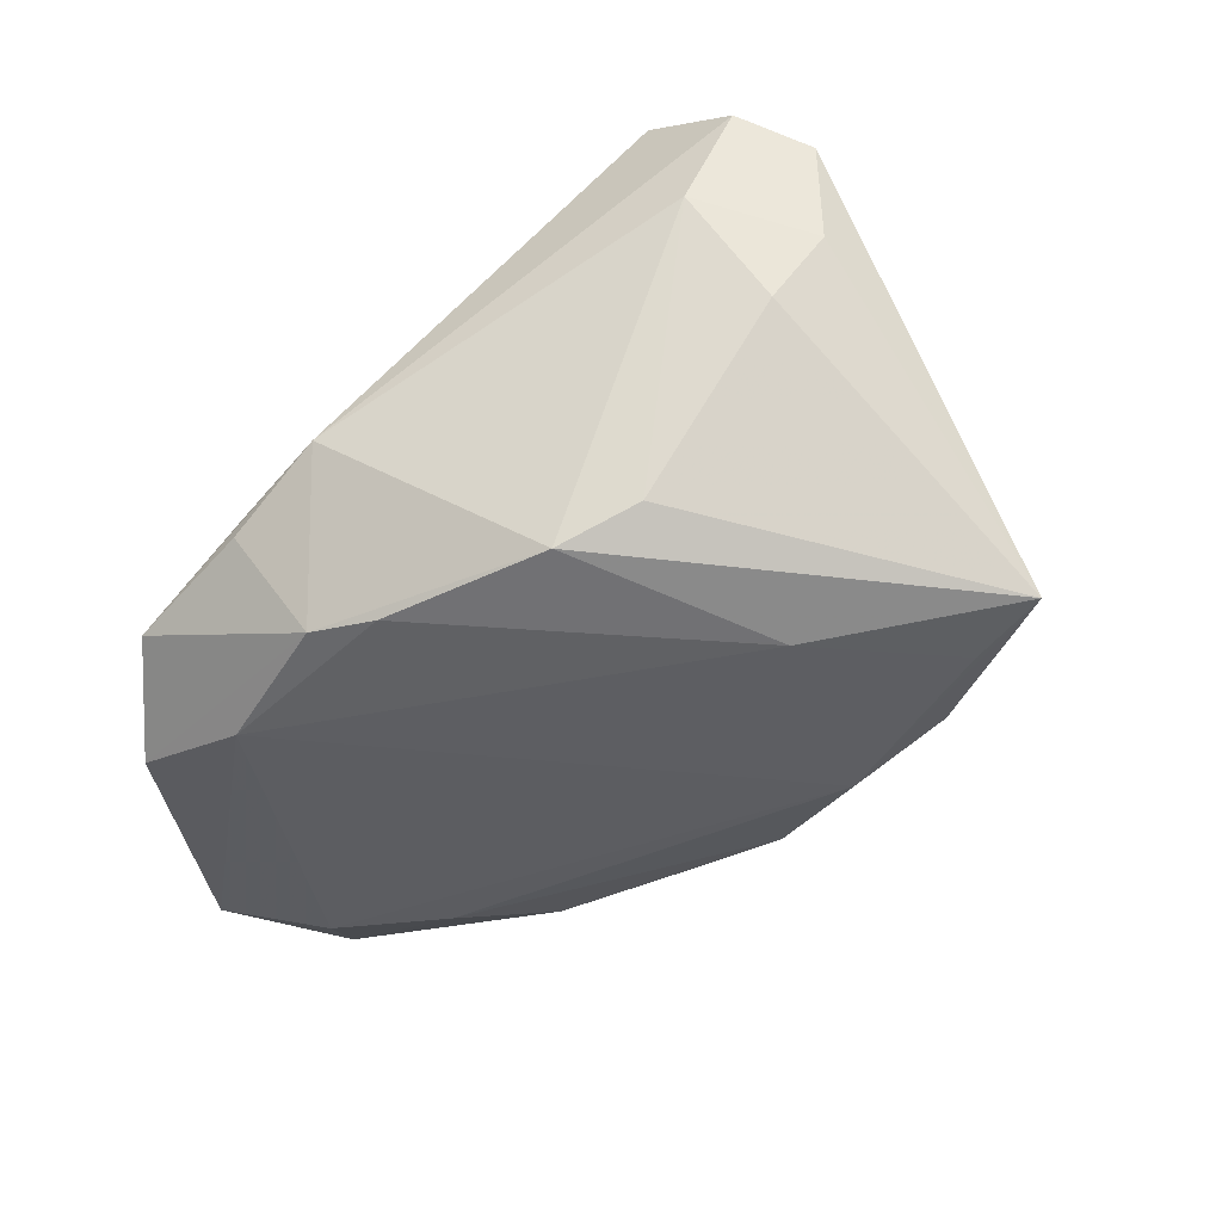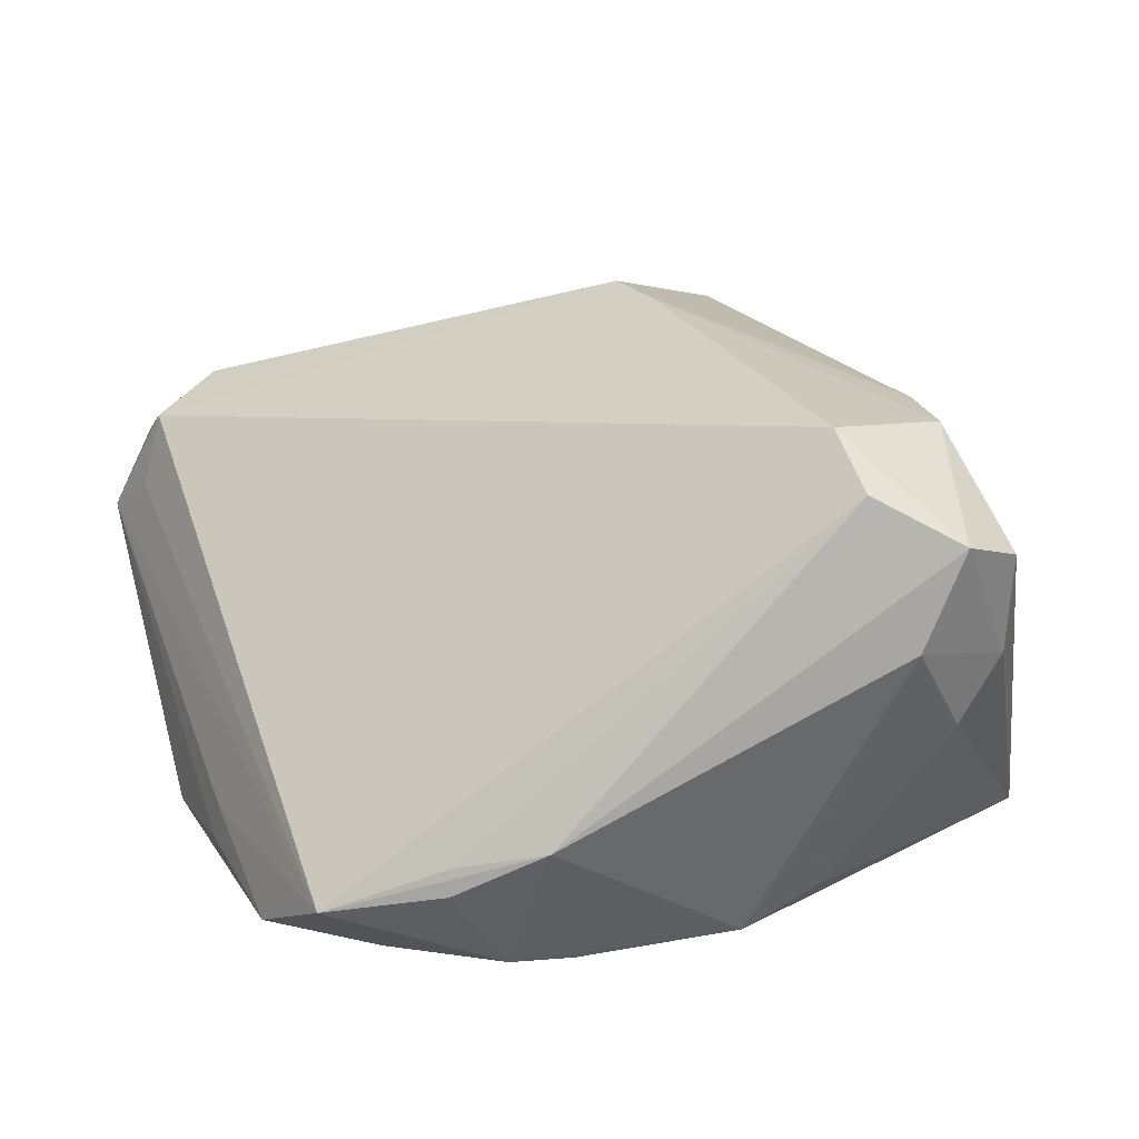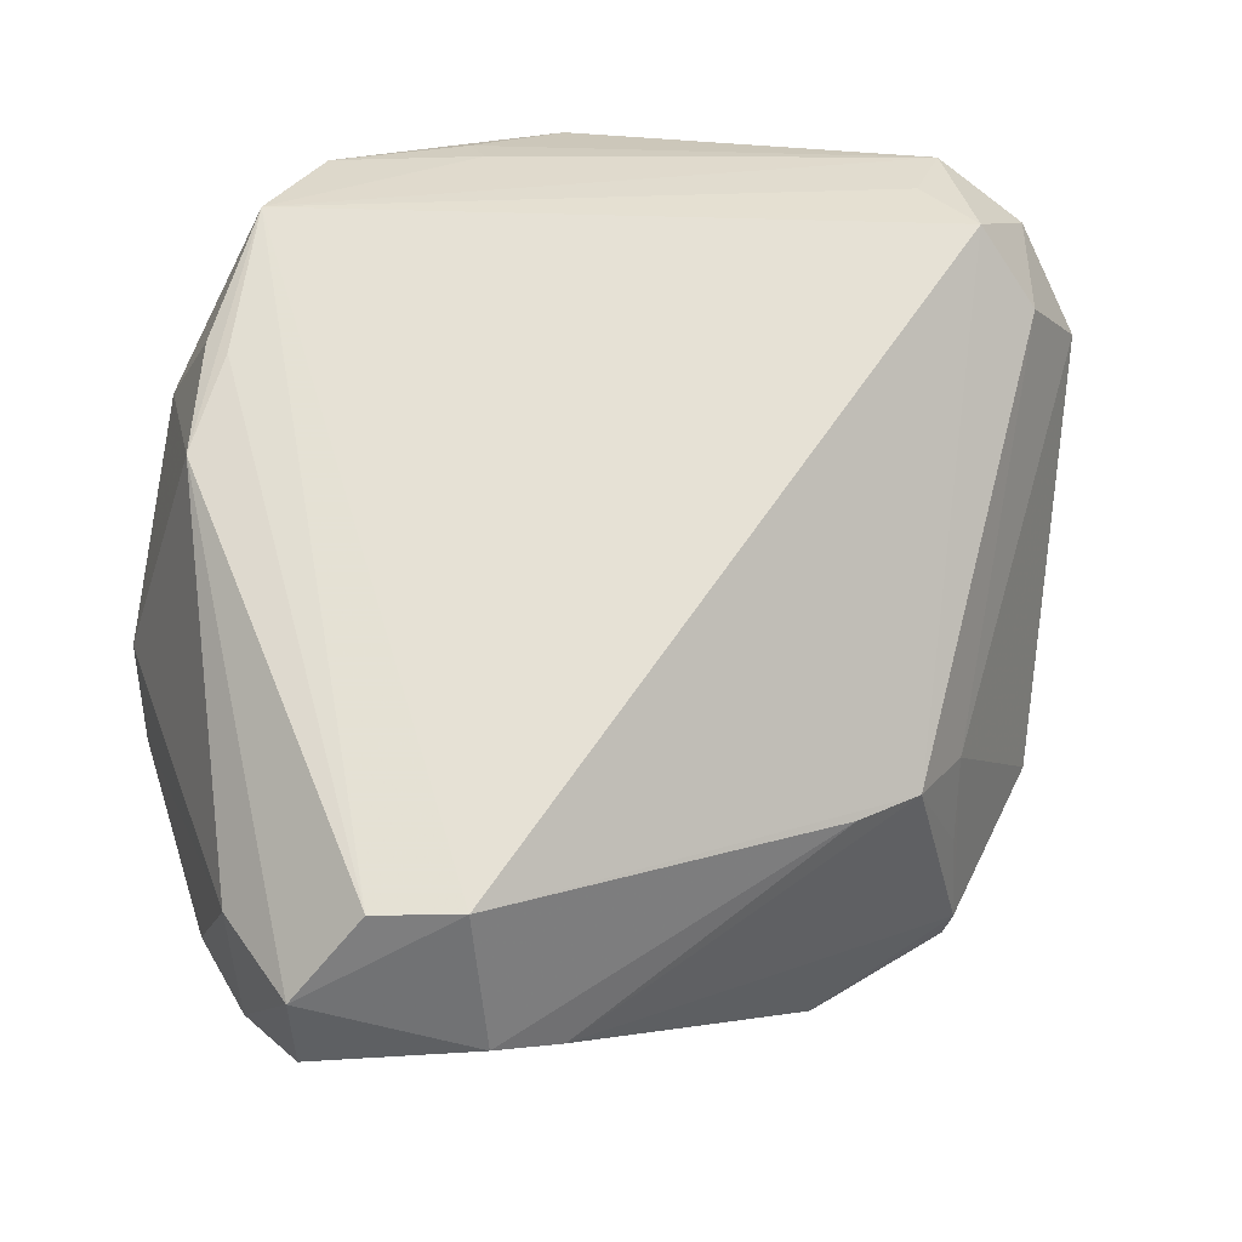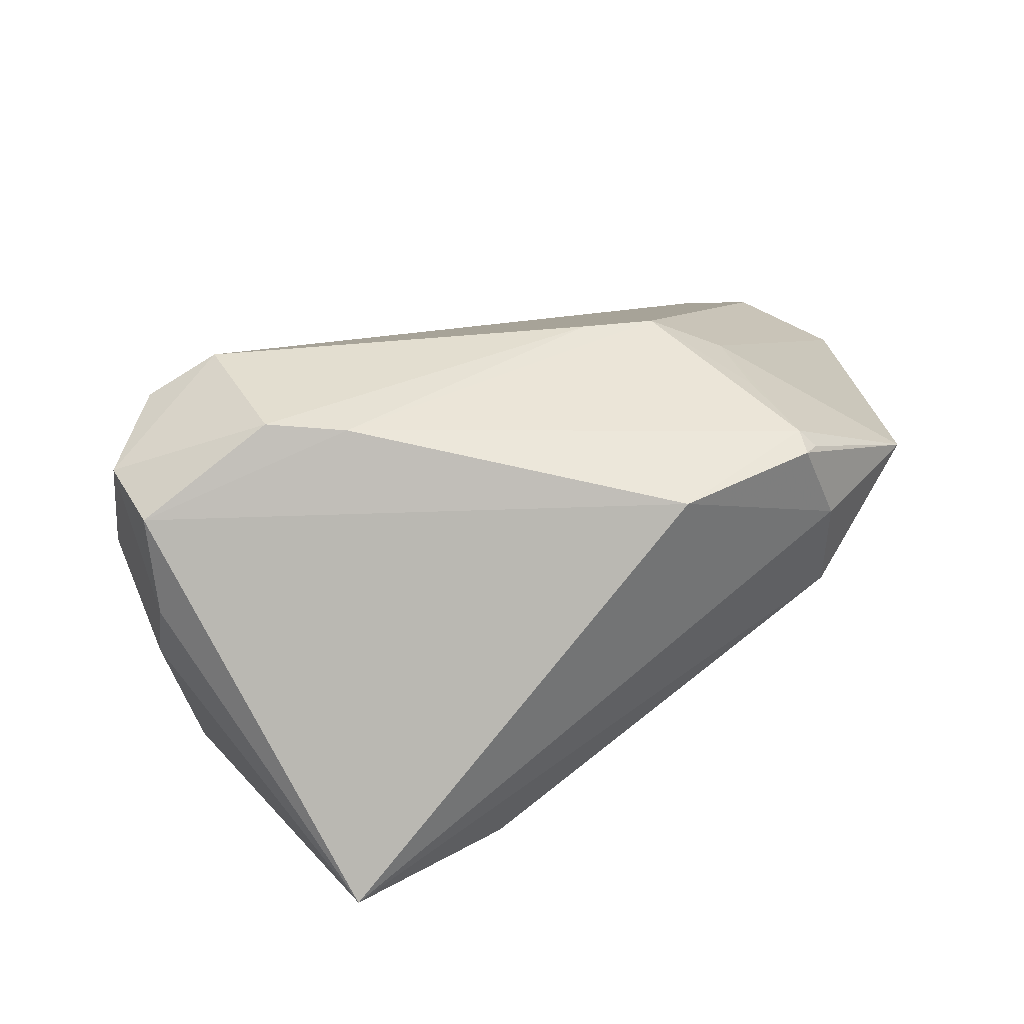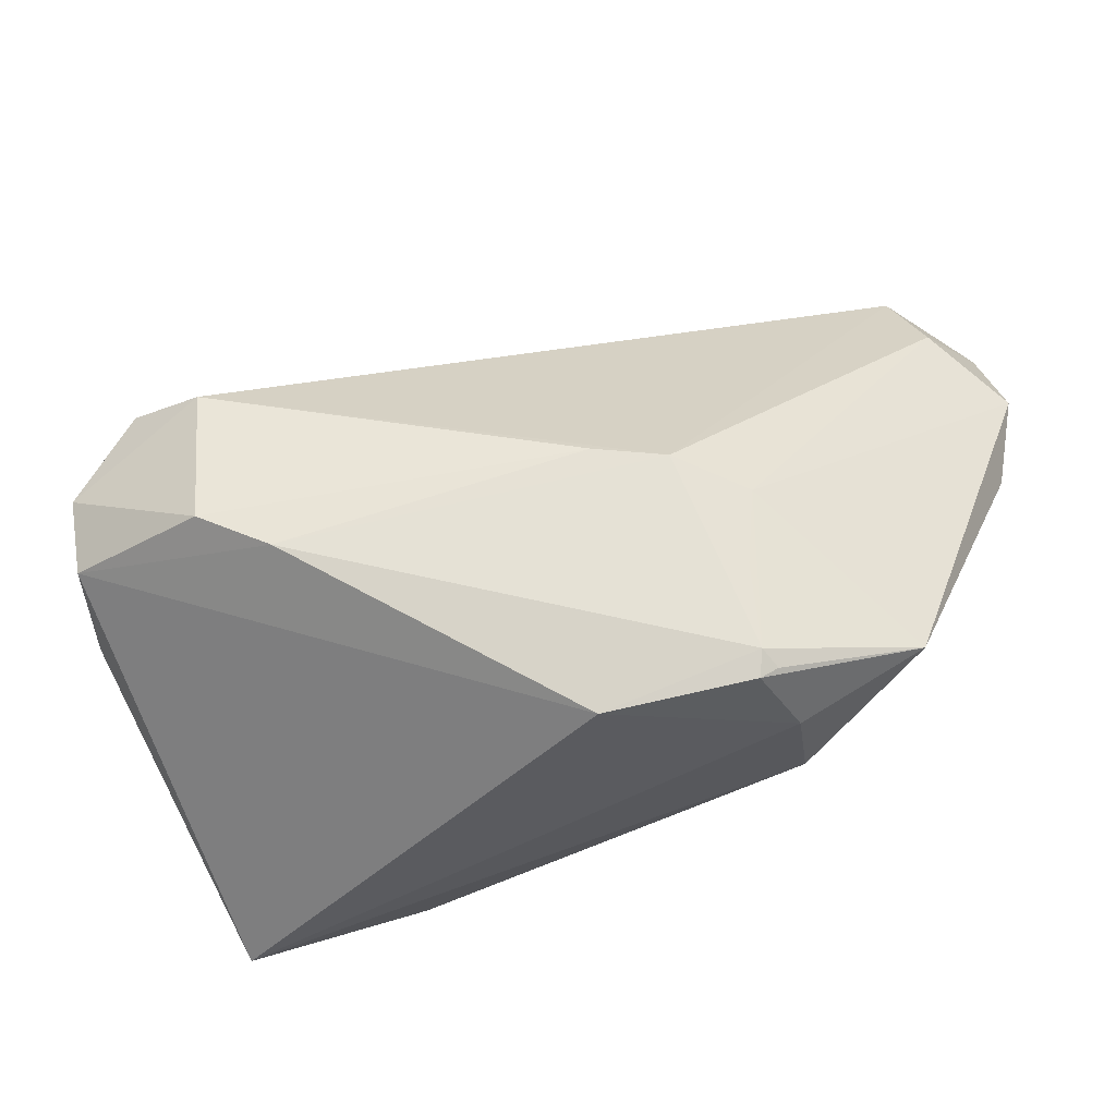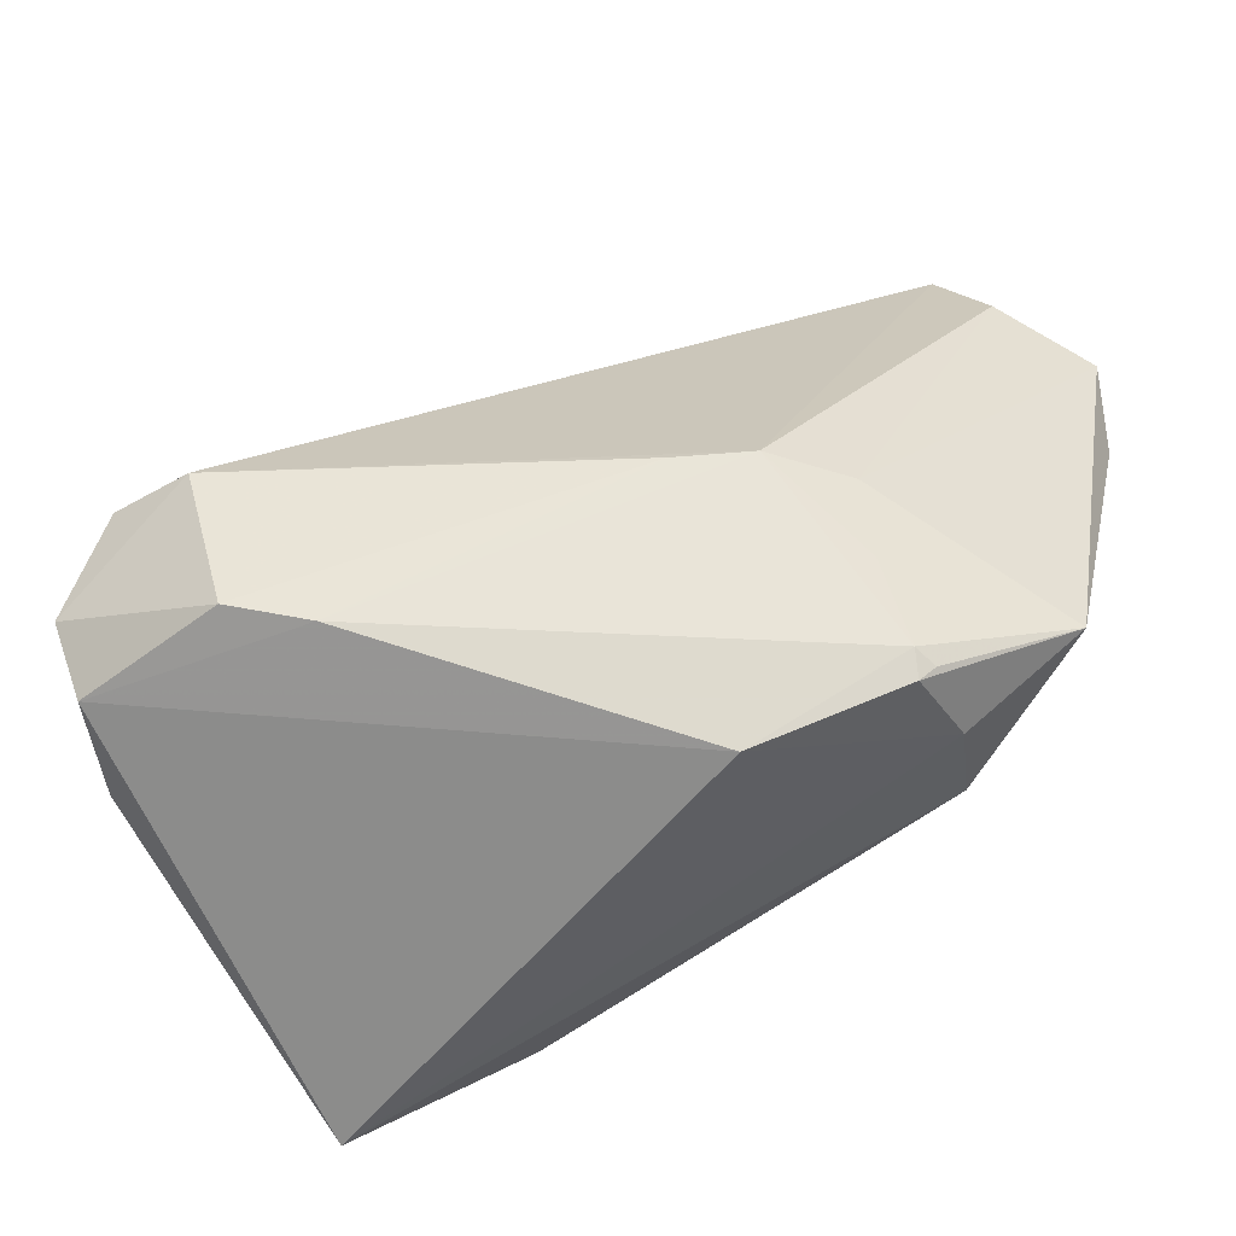
<metadata>
{"format":"obj","ext":"obj","renderer":"f3d","projection":"perspective","resolution":1024,"background":"white","views":[{"elev":-39.4,"azim":-80.7,"up":"+Z"},{"elev":23.7,"azim":-115.0,"up":"+Z"},{"elev":18.2,"azim":-37.0,"up":"+Y"},{"elev":23.8,"azim":-12.3,"up":"+Z"},{"elev":43.3,"azim":10.3,"up":"+Z"},{"elev":-50.8,"azim":2.9,"up":"+Y"}]}
</metadata>
<code>
v -0.03301 -0.01013 0.02488
v 0.02059 -0.00691 -0.01542
v -0.0409 -0.01993 -0.002846
v 0.03375 -0.01756 0.005037
v -0.01819 -0.03323 -0.02412
v 0.005171 -0.0117 0.0256
v 0.04404 0.02132 0.009893
v 0.02816 -0.02391 0.0001336
v -0.0356 -0.001135 -0.02265
v 0.03784 -0.01864 0.01231
v -0.03119 0.02603 -0.01169
v -0.0397 -0.009794 0.02096
v 0.02109 -0.01914 0.02069
v -0.03169 0.02655 -0.01428
v -0.007897 -0.03029 -0.02224
v 0.03516 0.03716 0.0006905
v -0.02418 0.03639 -0.0175
v 0.009903 -0.03461 0.01484
v 0.02504 -0.02833 0.01709
v -0.03678 0.01892 -0.009092
v 0.00519 -0.01465 -0.02413
v 0.04409 0.01196 0.006892
v -0.04079 -0.02447 0.003559
v -0.02403 -0.03885 -0.02332
v 0.01057 0.03885 -0.0226
v -0.00163 0.03844 -0.01762
v -0.003906 -0.02186 -0.0256
v -0.04409 -0.01336 0.006869
v 0.0225 0.02919 -0.01942
v 0.02753 -0.01112 -0.00737
v -0.03639 -0.008564 -0.01936
v 0.01659 0.0378 -0.0178
v 0.01349 0.01717 -0.02394
v 0.03486 0.02559 0.01406
v 0.02358 -0.02987 0.0171
v 0.02784 -0.006112 -0.008421
v -0.02987 0.02007 -0.02383
v 0.03816 0.006155 0.0002649
v 0.01579 0.00729 -0.02272
v -0.02408 -0.01854 -0.0256
v 0.04017 0.03159 0.006713
v 0.02913 0.0355 0.004659
v 0.01247 -0.01115 0.0255
v -0.04173 -0.02435 0.01353
v -0.01964 0.02867 -0.0256
v 0.03592 0.02806 -0.001568
v -0.01406 0.03855 -0.02333
v 0.0301 0.03326 0.01178
v -0.04409 -0.01768 0.01628
v -0.02184 -0.02551 0.02165
v -0.0006175 0.03885 -0.0213
v -0.02951 -0.02361 0.02218
v 0.0223 0.01552 -0.01825
v -0.03106 0.01392 -0.02429
v 0.02342 -0.02766 0.01862
v 0.02744 -0.02739 0.009327
v 0.03005 -0.01242 -0.004158
v 0.02028 -0.01068 0.022
v 0.03682 0.01181 -0.001789
v 0.01343 0.02886 -0.02388
f 24 9 40
f 24 44 23
f 8 27 21
f 9 20 37
f 28 20 9
f 1 43 48
f 31 9 24
f 31 28 9
f 16 48 41
f 16 42 48
f 25 29 60
f 24 40 5
f 5 27 24
f 40 27 5
f 24 27 15
f 15 8 24
f 27 8 15
f 56 10 35
f 56 8 10
f 24 8 56
f 47 37 17
f 48 42 17
f 42 16 17
f 12 1 17
f 17 1 48
f 45 37 47
f 47 25 45
f 25 60 45
f 45 27 40
f 45 60 27
f 54 40 9
f 9 37 54
f 54 45 40
f 37 45 54
f 49 23 44
f 49 28 23
f 49 1 12
f 12 20 49
f 20 28 49
f 35 10 19
f 43 13 58
f 10 7 58
f 48 43 34
f 41 48 34
f 34 7 41
f 43 58 34
f 34 58 7
f 23 28 3
f 28 31 3
f 24 23 3
f 3 31 24
f 32 29 25
f 25 16 32
f 32 16 29
f 29 16 46
f 46 16 41
f 51 25 47
f 51 16 25
f 21 27 33
f 27 60 33
f 39 21 33
f 33 29 39
f 33 60 29
f 14 37 20
f 20 17 14
f 14 17 37
f 11 20 12
f 12 17 11
f 11 17 20
f 47 17 26
f 26 17 16
f 26 51 47
f 16 51 26
f 43 50 55
f 35 19 55
f 55 13 43
f 55 19 10
f 10 58 55
f 55 58 13
f 43 1 6
f 6 50 43
f 1 49 52
f 52 6 1
f 50 6 52
f 52 49 44
f 44 50 52
f 18 50 44
f 35 55 18
f 18 55 50
f 18 44 24
f 24 56 18
f 18 56 35
f 39 29 53
f 30 8 21
f 22 7 10
f 41 7 22
f 22 46 41
f 29 46 22
f 2 21 39
f 2 30 21
f 39 53 2
f 36 53 38
f 36 2 53
f 30 2 36
f 8 30 57
f 57 22 10
f 38 22 57
f 57 36 38
f 30 36 57
f 29 22 59
f 59 22 38
f 59 53 29
f 38 53 59
f 10 8 4
f 4 57 10
f 8 57 4

</code>
